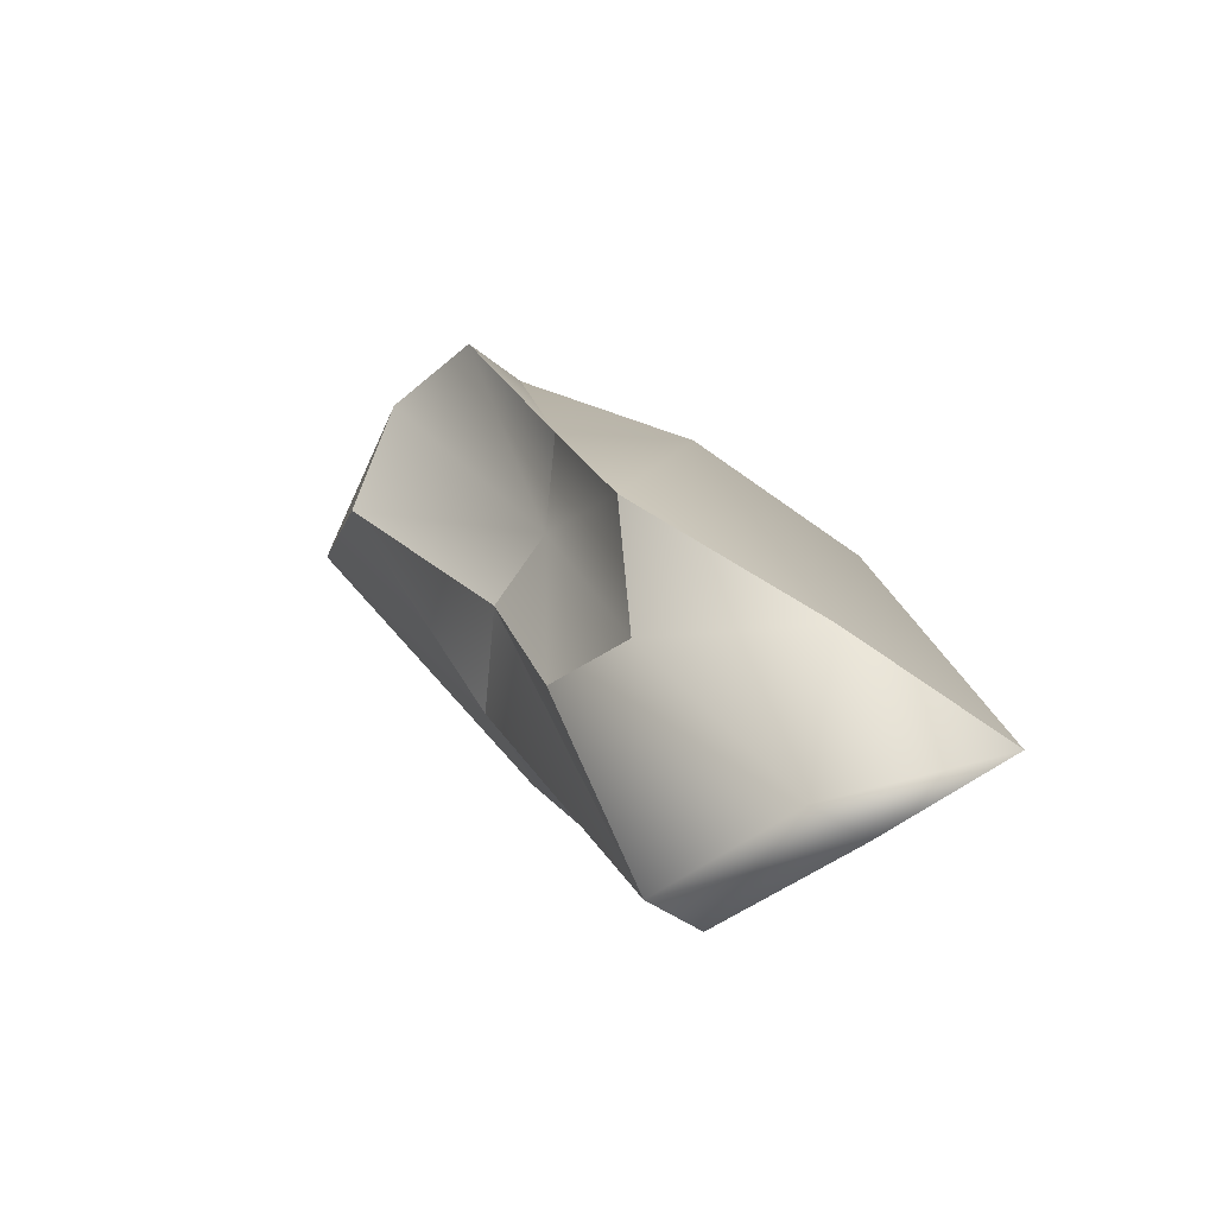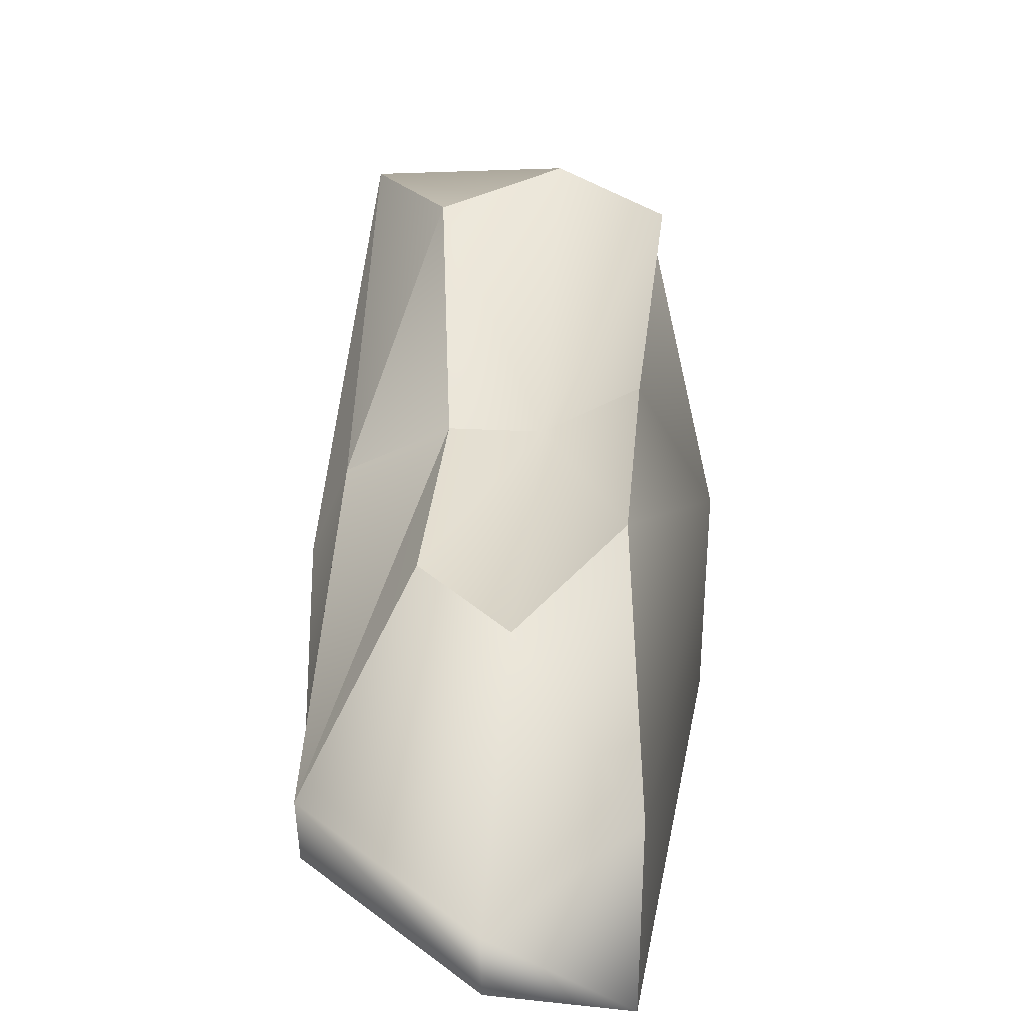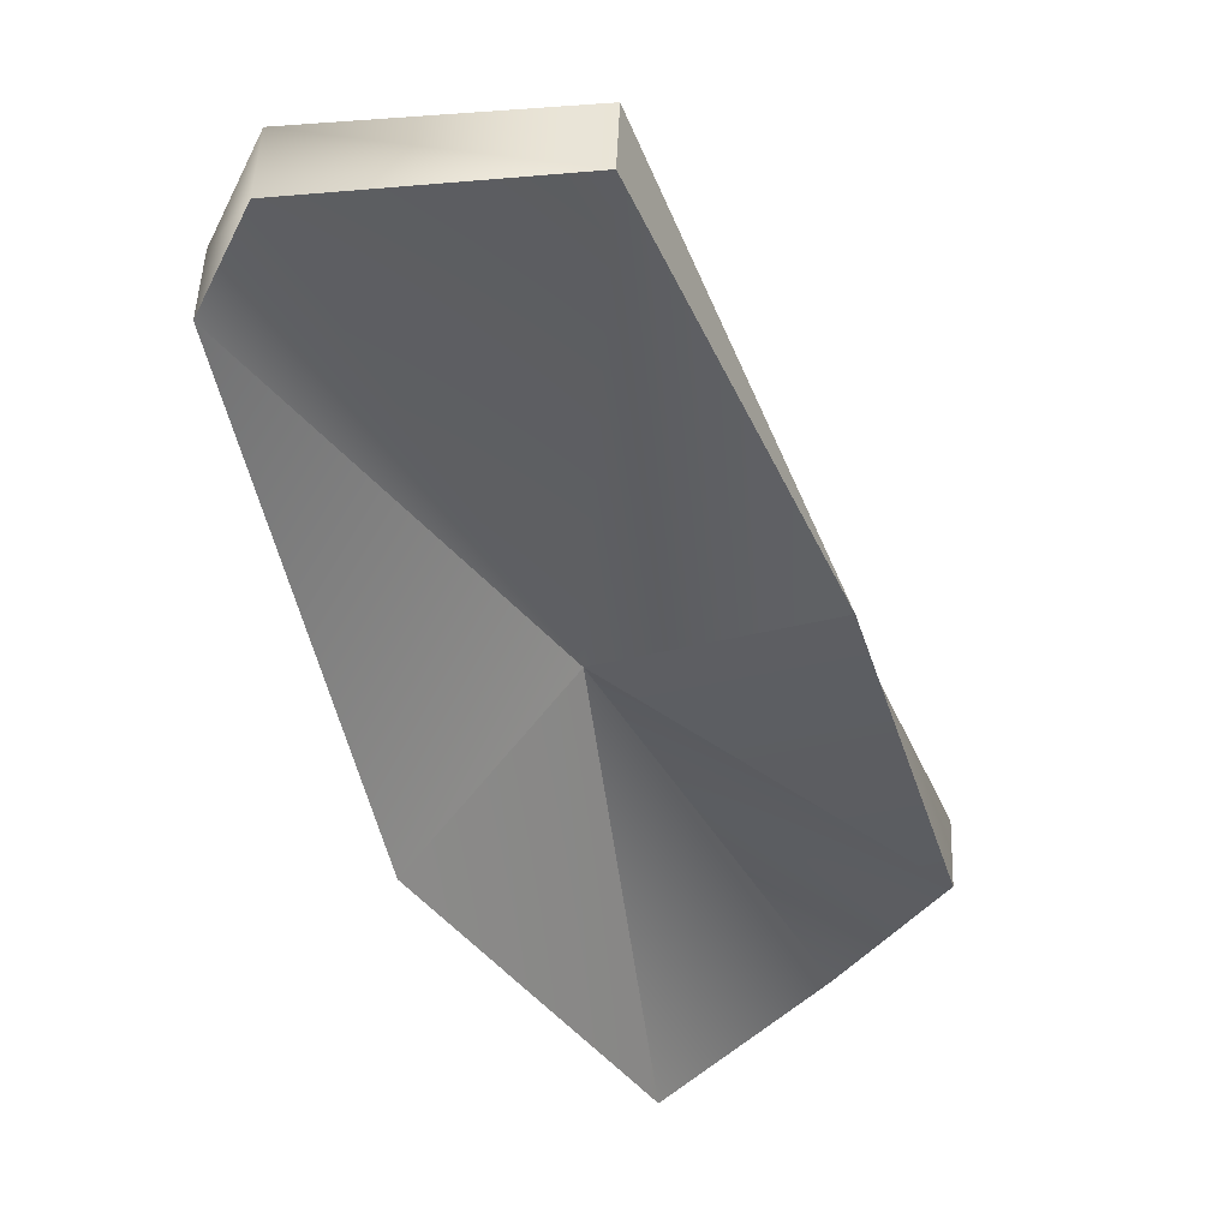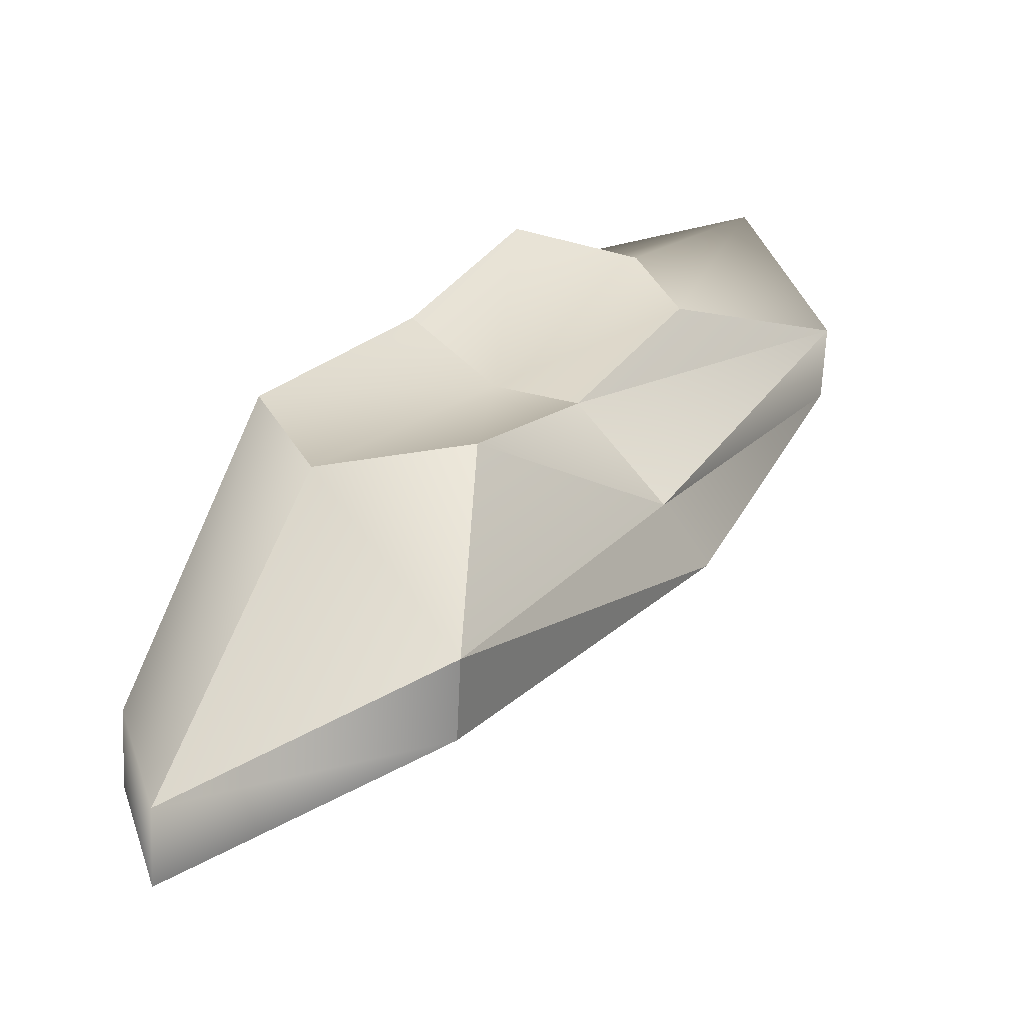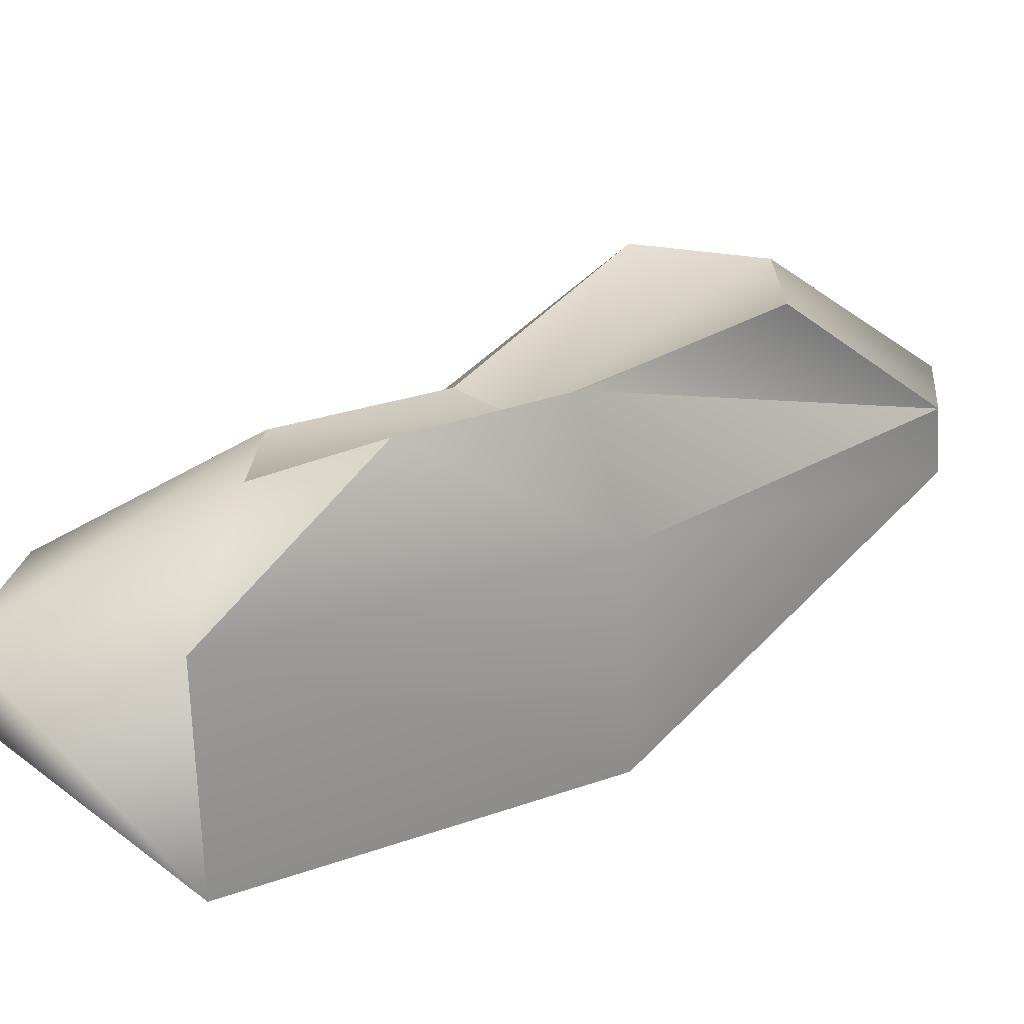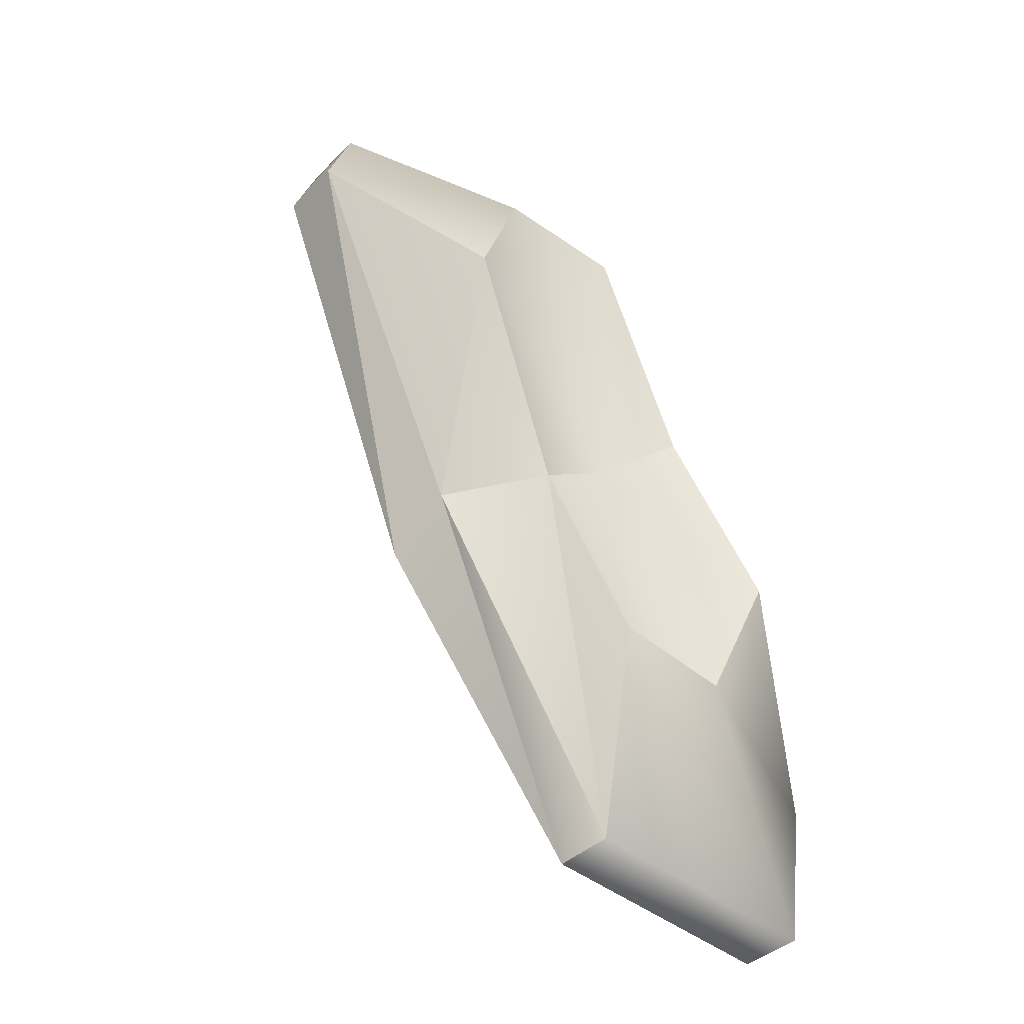
<metadata>
{"format":"obj","ext":"obj","renderer":"f3d","projection":"perspective","resolution":1024,"background":"white","views":[{"elev":-45.3,"azim":-132.2,"up":"+Z"},{"elev":39.7,"azim":-145.6,"up":"+Y"},{"elev":-38.2,"azim":52.0,"up":"+Y"},{"elev":28.8,"azim":57.7,"up":"+Y"},{"elev":25.7,"azim":-100.1,"up":"+Y"},{"elev":-42.9,"azim":143.4,"up":"+Z"}]}
</metadata>
<code>
g Object25
v -870.7 353.1 -429.9
v -846.1 364.2 -404.4
v -856.4 351.2 -398.1
v -867.9 367 -444.1
v -846.1 364.2 -404.4
v -850.1 364.1 -439.4
v -846.1 364.2 -404.4
v -831.7 364.3 -414.3
v -846.1 364.2 -404.4
v -815.2 369.5 -382.8
v -831.7 364.3 -414.3
v -822 361.2 -364.4
v -832.1 361.8 -367.3
v -846.1 364.2 -404.4
v -870.9 371.8 -430.3
v -856.4 351.2 -398.1
v -856.6 369.9 -398.5
v -870.7 353.1 -429.9
v -868.1 372.7 -444.5
v -870.7 353.1 -429.9
v -870.9 371.8 -430.3
v -867.9 367 -444.1
v -850.3 369.9 -439.8
v -850.1 364.1 -439.4
v -832.6 370.1 -410.9
v -850.1 364.1 -439.4
v -850.3 369.9 -439.8
v -831.7 364.3 -414.3
v -832.6 370.1 -410.9
v -815.4 375.3 -383.2
v -831.7 364.3 -414.3
v -815.2 369.5 -382.8
v -831.7 364.3 -414.3
v -815.4 375.3 -383.2
v -822.2 366.9 -364.9
v -815.2 369.5 -382.8
v -815.4 375.3 -383.2
v -822 361.2 -364.4
v -832.3 367.6 -367.7
v -832.1 361.8 -367.3
v -832.1 361.8 -367.3
v -832.3 367.6 -367.7
v -859.9 380.9 -415.6
v -851.8 379.9 -401.2
v -857.2 377.2 -425.2
v -859.9 380.9 -415.6
v -848 376.8 -422.9
v -840.2 375.8 -408.4
v -848 376.8 -422.9
v -832.6 370.1 -410.9
v -840.2 375.8 -408.4
v -828.6 381.9 -392.6
v -832.6 370.1 -410.9
v -815.4 375.3 -383.2
v -832.6 370.1 -410.9
v -832.4 381.4 -382.3
v -815.4 375.3 -383.2
v -828.6 381.9 -392.6
v -822.2 366.9 -364.9
v -842.8 381.7 -383.8
v -842.8 381.7 -383.8
v -832.3 367.6 -367.7
v -851.8 379.9 -401.2
v -846 375.7 -404.8
v -859.9 380.9 -415.6
v -857.2 377.2 -425.2
v -848 376.8 -422.9
v -840.2 375.8 -408.4
v -840.2 375.8 -408.4
v -828.6 381.9 -392.6
v -832.4 381.4 -382.3
v -842.8 381.7 -383.8
v -851.8 379.9 -401.2
f 3 1 2
f 1 4 5
f 4 6 7
f 6 8 9
f 11 10 5
f 10 12 5
f 12 13 5
f 13 3 14
f 17 15 16
f 15 18 16
f 21 19 20
f 19 22 20
f 19 23 22
f 23 24 22
f 27 25 26
f 29 28 26
f 29 30 31
f 34 32 33
f 37 35 36
f 35 38 36
f 35 39 38
f 39 40 38
f 42 17 41
f 17 16 41
f 44 43 17
f 43 15 17
f 46 45 21
f 45 19 21
f 45 47 19
f 47 23 19
f 49 48 27
f 51 50 27
f 51 52 53
f 52 54 55
f 58 56 57
f 56 59 57
f 56 60 35
f 60 39 35
f 61 44 42
f 44 17 62
f 65 63 64
f 66 65 64
f 67 66 64
f 68 67 64
f 70 69 64
f 71 70 64
f 72 71 64
f 73 72 64

</code>
